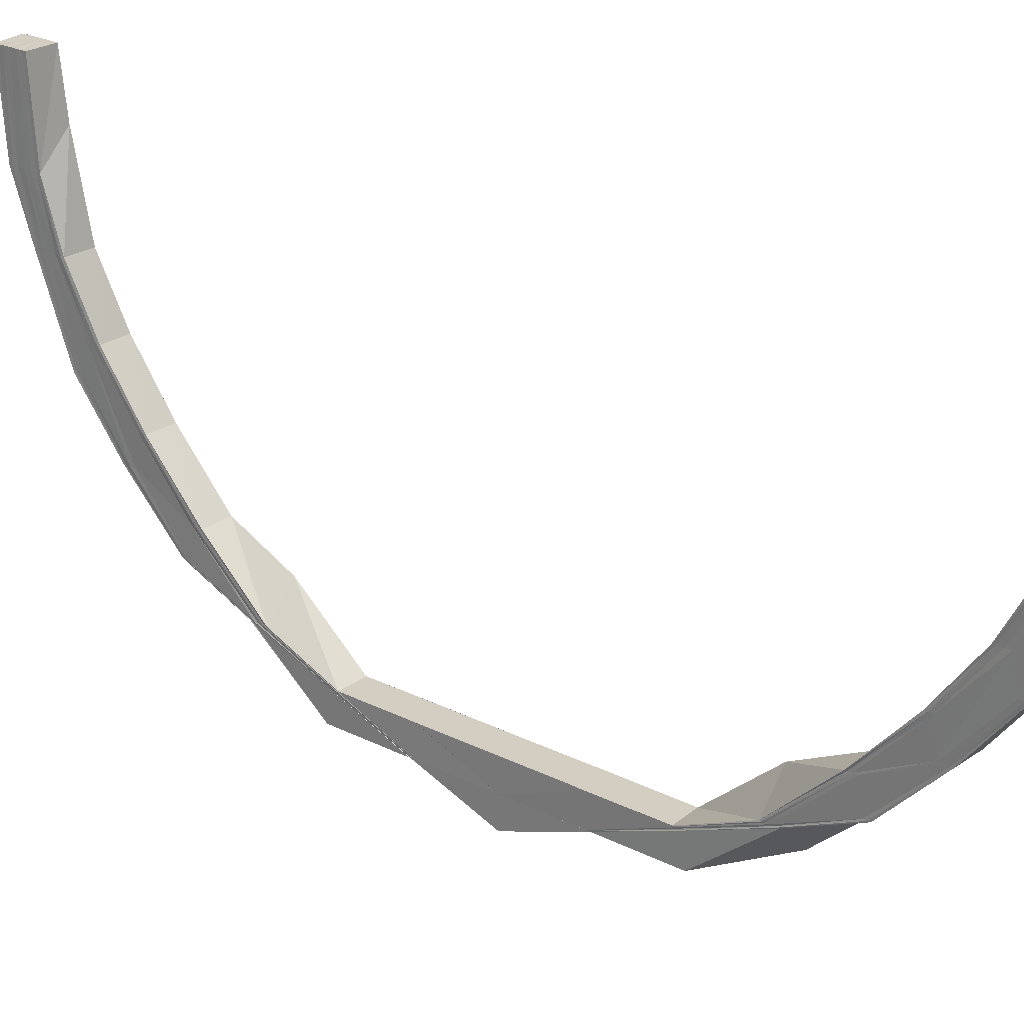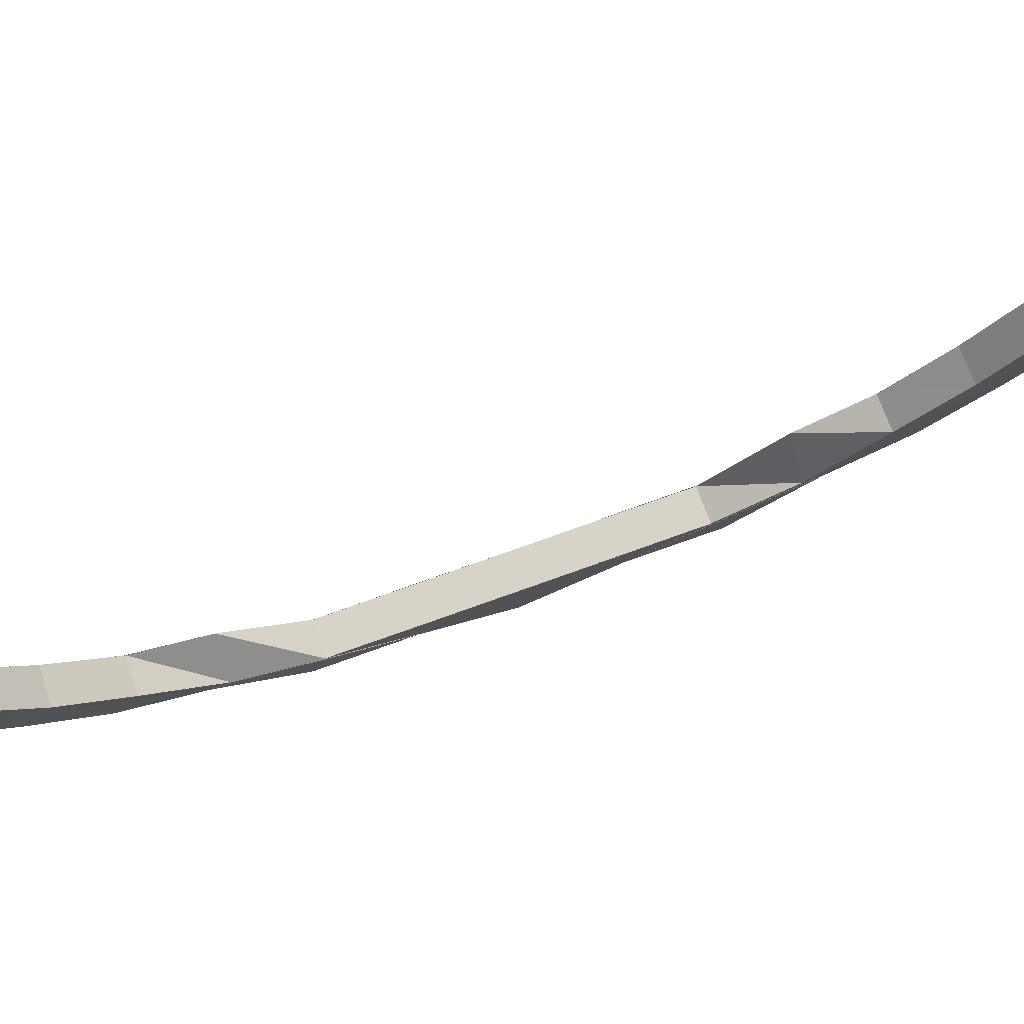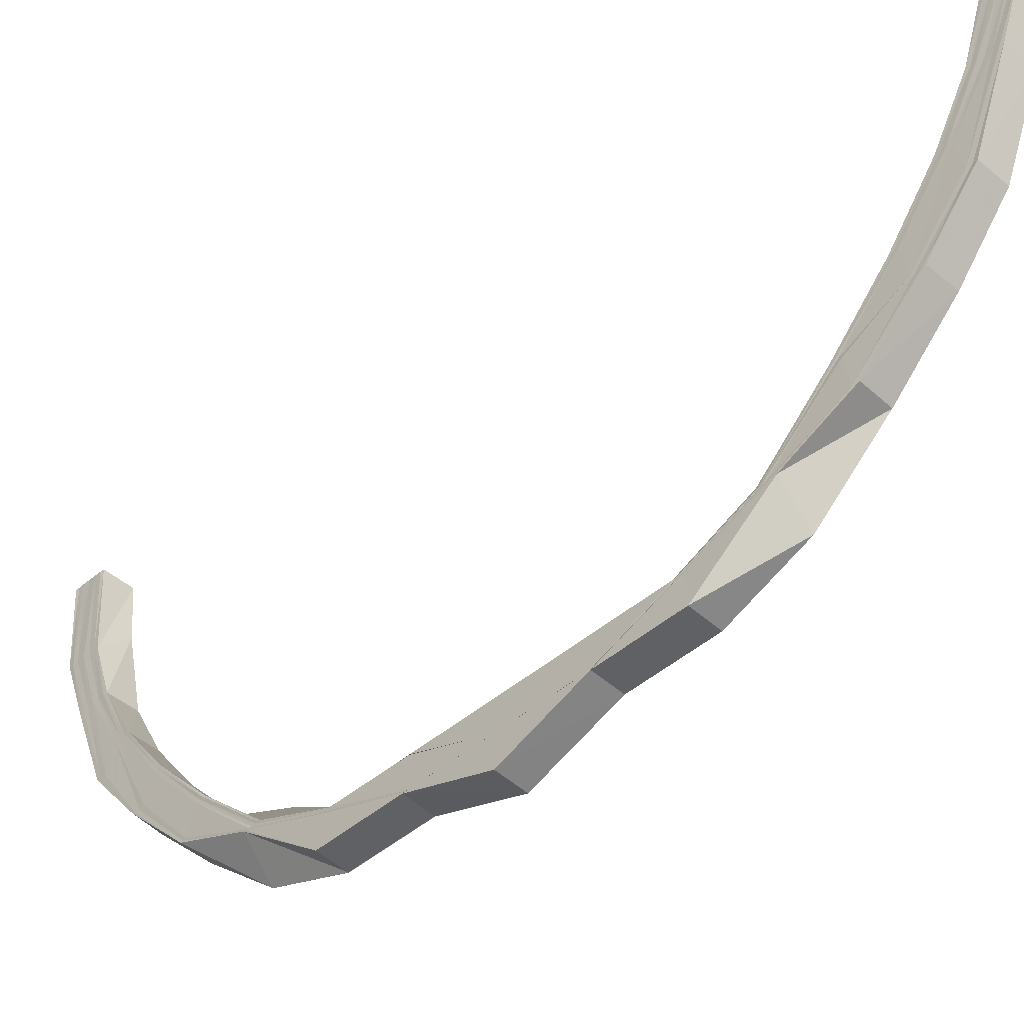
<metadata>
{"format":"obj","ext":"obj","renderer":"f3d","projection":"perspective","resolution":1024,"background":"white","views":[{"elev":25.0,"azim":129.0,"up":"+Y"},{"elev":76.3,"azim":70.3,"up":"+Y"},{"elev":-46.6,"azim":134.0,"up":"+Y"}]}
</metadata>
<code>
o 26049
v 2215 1875 14.82
v 2215 1875 14.83
v 2215 1875 14.83
v 2215 1875 14.83
v 2215 1875 14.83
v 2215 1875 14.83
v 2215 1875 14.83
v 2216 1875 14.83
v 2216 1875 14.83
v 2216 1875 14.83
v 2215 1875 14.82
v 2216 1875 14.85
v 2215 1875 14.83
v 2216 1875 14.86
v 2215 1875 14.85
v 2216 1875 14.88
v 2215 1875 14.86
v 2216 1875 14.9
v 2215 1875 14.88
v 2215 1875 14.83
v 2215 1875 14.85
v 2215 1875 14.85
v 2215 1875 14.86
v 2215 1875 14.83
v 2215 1875 14.83
v 2215 1875 14.84
v 2215 1875 14.83
v 2215 1875 14.83
v 2215 1875 14.85
v 2215 1875 14.84
v 2215 1875 14.86
v 2215 1875 14.88
v 2215 1875 14.83
v 2215 1875 14.85
v 2215 1875 14.86
v 2215 1875 14.88
v 2215 1875 14.9
v 2215 1875 14.84
v 2215 1875 14.86
v 2215 1875 14.93
v 2215 1875 14.9
v 2215 1875 14.88
v 2215 1875 14.9
v 2215 1875 14.85
v 2215 1875 14.84
v 2215 1875 14.9
v 2215 1875 14.88
v 2215 1875 14.93
v 2215 1875 14.93
v 2215 1875 14.93
v 2216 1875 14.95
v 2215 1875 14.95
v 2216 1875 14.93
v 2216 1875 14.95
v 2216 1875 14.98
v 2215 1875 14.95
v 2215 1875 14.95
v 2215 1875 14.98
v 2215 1875 14.93
v 2215 1875 14.9
v 2216 1875 14.9
v 2215 1875 14.88
v 2216 1875 14.88
v 2215 1875 14.86
v 2216 1875 14.93
v 2216 1875 14.95
v 2216 1875 14.95
v 2216 1875 14.86
v 2215 1875 14.85
v 2216 1875 14.85
v 2215 1875 14.83
v 2216 1875 14.9
v 2216 1875 14.83
v 2215 1875 14.83
v 2216 1875 14.83
v 2215 1875 14.82
v 2216 1875 14.93
v 2216 1875 14.95
v 2216 1875 14.9
v 2216 1875 14.88
v 2216 1875 14.93
v 2216 1875 14.96
v 2216 1875 14.9
v 2216 1875 14.88
v 2216 1875 14.86
v 2216 1875 14.93
v 2216 1875 14.96
v 2216 1875 14.98
v 2216 1875 14.91
v 2216 1875 14.98
v 2216 1875 14.91
v 2216 1875 14.93
v 2216 1875 14.88
v 2216 1875 14.88
v 2216 1875 14.91
v 2216 1875 14.93
v 2216 1875 14.91
v 2216 1875 14.93
v 2216 1875 14.89
v 2216 1875 14.89
v 2216 1875 14.91
v 2215 1875 14.91
v 2215 1875 14.93
v 2216 1875 14.89
v 2215 1875 14.89
v 2215 1875 14.91
v 2215 1875 14.87
v 2216 1875 14.87
v 2215 1875 14.86
v 2216 1875 14.86
v 2216 1875 14.87
v 2215 1875 14.85
v 2216 1875 14.85
v 2215 1875 14.84
v 2216 1875 14.84
v 2215 1875 14.84
v 2216 1875 14.84
v 2216 1875 14.84
v 2216 1875 14.84
v 2216 1875 14.84
v 2216 1875 14.84
v 2216 1875 14.83
v 2216 1875 14.84
v 2216 1875 14.84
v 2216 1875 14.85
v 2216 1875 14.86
v 2216 1875 14.84
v 2216 1875 14.83
v 2216 1875 14.83
v 2216 1875 14.84
v 2216 1875 14.87
v 2216 1875 14.85
v 2216 1875 14.89
v 2216 1875 14.83
v 2216 1875 14.83
v 2216 1875 14.83
v 2216 1875 14.85
v 2216 1875 14.87
v 2216 1875 14.84
v 2216 1875 14.83
v 2216 1875 14.83
v 2216 1875 14.83
v 2216 1875 14.85
v 2216 1875 14.87
v 2216 1875 14.84
v 2216 1875 14.83
v 2216 1875 14.83
v 2216 1875 14.83
v 2216 1875 14.83
v 2216 1875 14.83
v 2216 1875 14.85
v 2216 1875 14.84
v 2216 1875 14.83
v 2216 1875 14.86
v 2216 1875 14.85
v 2216 1875 14.85
v 2216 1875 14.86
v 2215 1875 14.83
v 2215 1875 14.84
v 2215 1875 14.84
v 2215 1875 14.84
v 2215 1875 14.84
v 2215 1875 14.84
v 2215 1875 14.84
v 2215 1875 14.84
v 2215 1875 14.84
v 2215 1875 14.84
v 2215 1875 14.85
v 2215 1875 14.85
v 2215 1875 14.85
v 2215 1875 14.84
v 2216 1875 14.84
v 2216 1875 14.84
v 2215 1875 14.85
v 2216 1875 14.85
v 2215 1875 14.86
v 2216 1875 14.86
v 2215 1875 14.86
v 2215 1875 14.86
v 2215 1875 14.87
v 2216 1875 14.87
v 2215 1875 14.89
v 2216 1875 14.89
v 2215 1875 14.87
v 2215 1875 14.87
v 2215 1875 14.89
v 2215 1875 14.89
v 2215 1875 14.91
v 2215 1875 14.91
v 2215 1875 14.93
v 2215 1875 14.93
v 2215 1875 14.93
v 2215 1875 14.91
v 2215 1875 14.89
v 2215 1875 14.93
v 2215 1875 14.87
v 2215 1875 14.91
v 2215 1875 14.96
v 2215 1875 14.96
v 2215 1875 14.95
v 2215 1875 14.98
v 2215 1875 14.96
v 2215 1875 14.93
v 2215 1875 14.95
v 2215 1875 14.98
v 2215 1875 14.93
v 2215 1875 15.01
v 2215 1875 15.01
v 2215 1875 15.03
v 2215 1875 14.98
v 2215 1875 15.01
v 2215 1875 14.95
v 2216 1875 15.01
v 2216 1875 15.03
v 2215 1875 15.01
v 2216 1875 15.01
v 2216 1875 15.06
v 2215 1875 15.03
v 2216 1875 15.03
v 2215 1875 14.9
v 2215 1875 14.91
v 2215 1875 14.88
v 2215 1875 14.89
v 2215 1875 14.87
v 2215 1875 14.87
v 2215 1875 14.85
v 2215 1875 14.93
v 2216 1875 14.93
v 2216 1875 14.91
v 2215 1875 14.96
v 2216 1875 14.96
v 2215 1875 15.01
v 2216 1875 15.01
v 2216 1875 14.98
v 2215 1875 15.03
v 2216 1875 15.01
v 2216 1875 15.03
v 2215 1875 15.03
v 2215 1875 15.05
v 2215 1875 15.07
v 2216 1875 15.05
v 2215 1875 15.05
v 2216 1875 15.03
v 2215 1875 15.09
v 2216 1875 15.07
v 2215 1875 15.11
v 2216 1875 15.09
v 2215 1875 15.12
v 2216 1875 15.11
v 2216 1875 15.05
v 2215 1875 15.12
v 2216 1875 15.12
v 2216 1875 15.07
v 2216 1875 15.05
v 2216 1875 15.07
v 2216 1875 15.09
v 2216 1875 15.09
v 2216 1875 15.11
v 2216 1875 15.12
v 2216 1875 15.11
v 2216 1875 15.05
v 2216 1875 15.08
v 2216 1875 15.09
v 2216 1875 15.03
v 2216 1875 15.01
v 2216 1875 15.01
v 2216 1875 15.01
v 2216 1875 14.98
v 2216 1875 15.01
v 2216 1875 14.98
v 2216 1875 14.95
v 2216 1875 15.03
v 2216 1875 15.01
v 2216 1875 15.06
v 2216 1875 15.03
v 2216 1875 15.01
v 2216 1875 14.98
v 2215 1875 14.98
v 2215 1875 14.95
v 2216 1875 15.01
v 2216 1875 15.03
v 2216 1875 15.03
v 2216 1875 15.06
v 2216 1875 15.06
v 2216 1875 15.06
v 2216 1875 15.08
v 2216 1875 15.08
v 2216 1875 15.1
v 2216 1875 15.11
v 2216 1875 15.08
v 2216 1875 15.06
v 2216 1875 15.1
v 2216 1875 15.11
v 2215 1875 15.06
v 2215 1875 15.03
v 2216 1875 15.08
v 2215 1875 15.08
v 2215 1875 15.06
v 2216 1875 15.1
v 2216 1875 15.1
v 2215 1875 15.1
v 2216 1875 15.12
v 2215 1875 15.12
v 2216 1875 15.11
v 2216 1875 15.13
v 2215 1875 15.13
v 2216 1875 15.13
v 2215 1875 15.13
v 2216 1875 15.14
v 2215 1875 15.14
v 2216 1875 15.1
v 2216 1875 15.08
v 2216 1875 15.12
v 2216 1875 15.11
v 2216 1875 15.13
v 2215 1875 15.13
v 2216 1875 15.13
v 2215 1875 15.13
v 2216 1875 15.12
v 2215 1875 15.12
v 2216 1875 15.1
v 2215 1875 15.1
v 2216 1875 15.08
v 2215 1875 15.08
v 2215 1875 15.14
v 2215 1875 15.13
v 2216 1875 15.14
v 2216 1875 15.14
v 2216 1875 15.13
v 2216 1875 15.13
v 2216 1875 15.13
v 2216 1875 15.13
v 2216 1875 15.14
v 2216 1875 15.13
v 2216 1875 15.13
v 2216 1875 15.13
v 2216 1875 15.13
v 2216 1875 15.13
v 2216 1875 15.13
v 2216 1875 15.13
v 2216 1875 15.13
v 2216 1875 15.13
v 2216 1875 15.13
v 2216 1875 15.13
v 2216 1875 15.12
v 2216 1875 15.12
v 2215 1875 15.12
v 2216 1875 15.13
v 2216 1875 15.13
v 2216 1875 15.12
v 2216 1875 15.12
v 2216 1875 15.12
v 2216 1875 15.12
v 2215 1875 15.12
v 2216 1875 15.12
v 2216 1875 15.12
v 2215 1875 15.12
v 2215 1875 15.13
v 2215 1875 15.12
v 2215 1875 15.12
v 2215 1875 15.12
v 2215 1875 15.13
v 2215 1875 15.12
v 2215 1875 15.13
v 2215 1875 15.12
v 2215 1875 15.11
v 2215 1875 15.12
v 2216 1875 15.12
v 2216 1875 15.11
v 2215 1875 15.11
v 2216 1875 15.09
v 2215 1875 15.11
v 2215 1875 15.09
v 2215 1875 15.09
v 2216 1875 15.07
v 2215 1875 15.07
v 2216 1875 15.05
v 2215 1875 15.09
v 2215 1875 15.07
v 2215 1875 15.07
v 2215 1875 15.05
v 2215 1875 15.05
v 2215 1875 15.03
v 2215 1875 15.03
v 2215 1875 15.09
v 2215 1875 15.05
v 2215 1875 15.03
v 2215 1875 15.07
v 2215 1875 15.05
v 2215 1875 15.08
v 2215 1875 15.09
v 2215 1875 15.11
v 2215 1875 15.11
v 2215 1875 15.12
v 2215 1875 15.12
v 2215 1875 15.13
v 2215 1875 15.13
v 2215 1875 15.13
v 2215 1875 15.12
v 2215 1875 15.13
v 2215 1875 15.14
v 2215 1875 15.11
v 2215 1875 15.12
v 2215 1875 15.13
v 2215 1875 15.14
v 2215 1875 15.1
v 2215 1875 15.11
v 2215 1875 15.13
v 2215 1875 15.13
v 2215 1875 15.14
v 2215 1875 15.13
v 2215 1875 15.13
v 2215 1875 15.13
v 2215 1875 15.11
v 2215 1875 15.12
v 2215 1875 15.12
v 2215 1875 15.1
v 2215 1875 15.1
v 2215 1875 15.1
v 2215 1875 15.1
v 2215 1875 15.08
v 2215 1875 15.08
v 2215 1875 15.06
v 2215 1875 15.08
v 2215 1875 15.06
v 2215 1875 15.03
v 2215 1875 15.01
v 2215 1875 15.03
v 2215 1875 15.01
v 2215 1875 15.06
v 2215 1875 15.03
v 2215 1875 15.01
v 2215 1875 15.03
v 2215 1875 15.06
v 2215 1875 15.03
v 2215 1875 15.06
v 2215 1875 15.08
v 2215 1875 15.08
v 2215 1875 14.84
v 2216 1875 14.84
v 2216 1875 14.84
v 2216 1875 14.83
v 2216 1875 14.83
v 2216 1875 14.83
v 2216 1875 14.83
v 2216 1875 14.83
f 1 2 3
f 2 4 5
f 6 5 3
f 3 5 7
f 8 9 6
f 10 8 11
f 9 12 13
f 12 14 15
f 14 16 17
f 16 18 19
f 13 20 5
f 15 21 20
f 4 22 20
f 22 23 21
f 5 20 24
f 5 24 7
f 7 24 25
f 20 26 24
f 20 21 26
f 24 27 25
f 24 26 27
f 25 27 28
f 21 29 26
f 26 30 27
f 26 29 30
f 21 31 29
f 17 31 21
f 23 32 31
f 27 30 33
f 27 33 28
f 29 34 30
f 31 35 29
f 29 35 34
f 31 36 35
f 19 36 31
f 32 37 36
f 30 34 38
f 30 38 33
f 35 39 34
f 37 40 41
f 36 42 35
f 35 42 39
f 36 41 42
f 43 41 36
f 34 44 38
f 34 39 44
f 38 44 45
f 41 46 42
f 42 47 39
f 42 46 47
f 41 48 46
f 49 48 41
f 48 50 46
f 51 52 49
f 53 51 49
f 54 55 52
f 48 56 50
f 57 58 56
f 53 59 60
f 61 60 62
f 61 53 43
f 63 62 64
f 65 53 61
f 65 66 53
f 67 66 65
f 68 64 69
f 70 69 71
f 72 65 61
f 73 71 74
f 75 74 76
f 77 67 65
f 77 65 72
f 78 67 77
f 72 79 80
f 81 78 77
f 82 78 81
f 83 77 72
f 81 77 83
f 83 72 84
f 84 72 63
f 84 80 85
f 86 82 81
f 87 82 86
f 87 88 82
f 86 81 89
f 89 81 83
f 90 88 87
f 91 86 89
f 92 86 91
f 89 83 93
f 93 83 84
f 91 89 94
f 94 89 93
f 95 92 91
f 96 92 95
f 97 98 95
f 95 91 99
f 99 91 94
f 100 95 99
f 101 95 100
f 102 103 101
f 104 101 100
f 105 102 104
f 106 101 104
f 107 105 108
f 109 107 110
f 104 100 111
f 112 109 113
f 114 112 115
f 116 114 117
f 115 118 119
f 113 120 118
f 121 118 122
f 123 124 121
f 124 125 118
f 125 126 120
f 118 120 127
f 118 127 128
f 122 127 129
f 120 130 127
f 126 131 132
f 110 132 120
f 120 132 130
f 131 133 111
f 108 111 132
f 127 130 134
f 127 134 135
f 129 134 136
f 132 111 137
f 132 137 130
f 111 138 137
f 111 100 138
f 100 99 138
f 130 139 134
f 130 137 139
f 134 139 140
f 134 140 141
f 136 140 142
f 137 138 143
f 137 143 139
f 138 99 144
f 138 144 143
f 99 94 144
f 139 145 140
f 139 143 145
f 140 145 146
f 140 146 147
f 142 146 148
f 146 149 150
f 143 151 145
f 143 144 151
f 145 152 146
f 145 151 152
f 146 152 75
f 152 153 149
f 144 154 151
f 144 94 154
f 94 93 154
f 151 155 152
f 151 154 155
f 152 155 73
f 155 156 153
f 154 93 157
f 154 157 155
f 157 85 156
f 155 157 70
f 93 84 157
f 157 84 68
f 28 33 158
f 33 159 158
f 33 38 159
f 158 159 160
f 38 45 159
f 159 161 160
f 159 45 161
f 160 161 162
f 161 163 162
f 162 163 164
f 45 165 161
f 161 165 163
f 163 166 167
f 45 168 165
f 44 168 45
f 165 169 163
f 169 170 166
f 163 169 171
f 171 172 173
f 174 175 172
f 176 177 175
f 169 178 174
f 178 179 170
f 180 181 177
f 182 183 181
f 178 184 176
f 184 185 179
f 184 186 180
f 186 187 185
f 186 188 182
f 188 189 187
f 190 191 189
f 188 190 106
f 192 190 188
f 193 188 186
f 193 192 188
f 194 193 186
f 194 186 184
f 195 192 193
f 196 194 184
f 196 184 178
f 197 193 194
f 197 195 193
f 195 198 192
f 198 199 192
f 200 198 195
f 198 201 199
f 199 201 202
f 203 200 195
f 203 195 197
f 204 200 203
f 201 205 202
f 206 204 203
f 201 207 205
f 208 207 201
f 208 209 207
f 210 211 201
f 210 201 212
f 212 204 206
f 56 210 212
f 56 212 50
f 50 212 206
f 55 213 210
f 213 214 215
f 216 215 210
f 214 217 218
f 219 218 215
f 50 206 220
f 46 50 220
f 46 220 47
f 220 206 221
f 206 203 221
f 221 203 197
f 220 221 222
f 47 220 222
f 221 197 223
f 222 221 223
f 223 197 194
f 223 194 196
f 222 223 224
f 224 223 196
f 47 222 225
f 225 222 224
f 39 47 225
f 39 225 44
f 44 225 168
f 225 224 168
f 224 196 226
f 168 224 226
f 226 196 178
f 168 226 165
f 226 178 169
f 165 226 169
f 227 228 229
f 227 230 96
f 230 231 96
f 230 205 231
f 205 90 231
f 205 232 90
f 232 233 234
f 232 235 236
f 235 237 236
f 238 239 237
f 239 240 241
f 242 241 237
f 237 241 243
f 240 244 245
f 244 246 247
f 246 248 249
f 241 250 243
f 248 251 252
f 245 253 250
f 254 255 250
f 255 256 253
f 247 257 253
f 256 258 257
f 258 259 260
f 249 260 257
f 250 253 261
f 253 257 262
f 253 262 261
f 257 260 263
f 257 263 262
f 250 261 264
f 243 250 264
f 243 264 265
f 266 243 265
f 265 264 267
f 266 265 88
f 236 266 88
f 268 269 88
f 88 270 271
f 264 272 267
f 264 261 272
f 267 272 273
f 261 274 272
f 261 262 274
f 272 275 273
f 272 274 275
f 273 275 276
f 88 276 277
f 277 278 279
f 276 280 270
f 275 281 276
f 276 281 216
f 281 282 280
f 275 283 281
f 274 283 275
f 283 284 281
f 284 285 282
f 281 284 219
f 274 286 283
f 262 286 274
f 262 263 286
f 286 287 283
f 283 287 284
f 263 288 286
f 286 288 287
f 263 289 288
f 260 289 263
f 287 290 284
f 284 290 291
f 288 292 287
f 287 292 290
f 289 293 288
f 288 293 292
f 291 294 295
f 290 296 291
f 296 297 294
f 291 296 298
f 290 299 296
f 292 299 290
f 300 301 297
f 302 303 301
f 299 304 300
f 305 306 303
f 307 308 306
f 309 310 308
f 299 311 312
f 304 313 311
f 314 304 299
f 292 314 299
f 293 314 292
f 315 309 316
f 317 315 318
f 319 317 320
f 321 319 322
f 323 321 324
f 309 325 326
f 327 309 326
f 327 328 329
f 330 327 326
f 330 327 331
f 331 329 332
f 331 333 307
f 334 332 313
f 334 331 305
f 335 330 326
f 335 330 336
f 336 331 334
f 336 337 331
f 338 335 326
f 338 335 339
f 339 340 336
f 341 338 326
f 341 338 342
f 342 343 339
f 344 341 326
f 344 341 345
f 346 344 345
f 347 344 326
f 345 348 342
f 347 349 350
f 251 347 351
f 351 345 352
f 345 342 353
f 352 345 353
f 252 351 352
f 354 351 252
f 252 352 260
f 260 352 289
f 352 353 289
f 289 353 293
f 353 342 355
f 353 355 293
f 342 339 355
f 293 355 314
f 355 339 356
f 355 356 314
f 339 336 356
f 314 356 304
f 356 336 334
f 356 334 304
f 304 334 302
f 357 358 354
f 358 359 360
f 357 360 361
f 362 358 357
f 363 362 357
f 364 362 363
f 363 357 365
f 365 361 366
f 365 357 367
f 367 368 369
f 370 369 371
f 372 365 370
f 372 366 373
f 374 371 375
f 376 375 377
f 378 372 374
f 378 373 379
f 380 378 376
f 380 379 381
f 382 381 383
f 382 380 242
f 384 382 235
f 385 378 380
f 386 382 384
f 387 386 384
f 388 380 382
f 386 388 382
f 388 385 380
f 389 386 387
f 209 389 387
f 390 388 386
f 389 390 386
f 391 385 388
f 390 391 388
f 385 392 378
f 392 372 378
f 391 393 385
f 393 392 385
f 392 394 372
f 394 365 372
f 394 363 365
f 395 394 392
f 393 395 392
f 396 363 394
f 395 396 394
f 396 364 363
f 326 364 396
f 397 326 396
f 397 396 395
f 398 326 397
f 399 395 393
f 399 397 395
f 400 398 397
f 400 397 399
f 401 398 400
f 402 399 393
f 402 393 391
f 403 400 399
f 403 399 402
f 404 401 400
f 404 400 403
f 405 401 404
f 406 402 391
f 406 391 390
f 407 403 402
f 407 402 406
f 408 404 403
f 408 403 407
f 409 405 404
f 409 404 408
f 410 405 409
f 411 325 409
f 412 409 408
f 316 409 412
f 413 411 412
f 412 408 414
f 414 408 407
f 415 412 414
f 318 412 415
f 416 413 415
f 414 407 417
f 417 407 406
f 415 414 418
f 418 414 417
f 419 415 418
f 320 415 419
f 420 416 419
f 417 406 421
f 421 406 390
f 421 390 389
f 422 417 421
f 418 417 422
f 423 421 389
f 422 421 423
f 423 389 209
f 424 418 422
f 419 418 424
f 425 422 423
f 424 422 425
f 426 423 209
f 425 423 426
f 426 209 208
f 427 426 208
f 428 426 427
f 428 425 426
f 429 428 427
f 430 424 425
f 430 425 428
f 431 428 429
f 431 430 428
f 432 431 429
f 433 431 432
f 434 430 431
f 433 434 431
f 298 434 433
f 435 436 433
f 436 437 434
f 434 438 430
f 438 424 430
f 324 438 434
f 437 420 438
f 438 419 424
f 322 419 438
f 439 440 28
f 440 441 28
f 441 442 28
f 442 443 28
f 443 444 28
f 444 445 28
f 445 446 28
f 446 1 28

</code>
